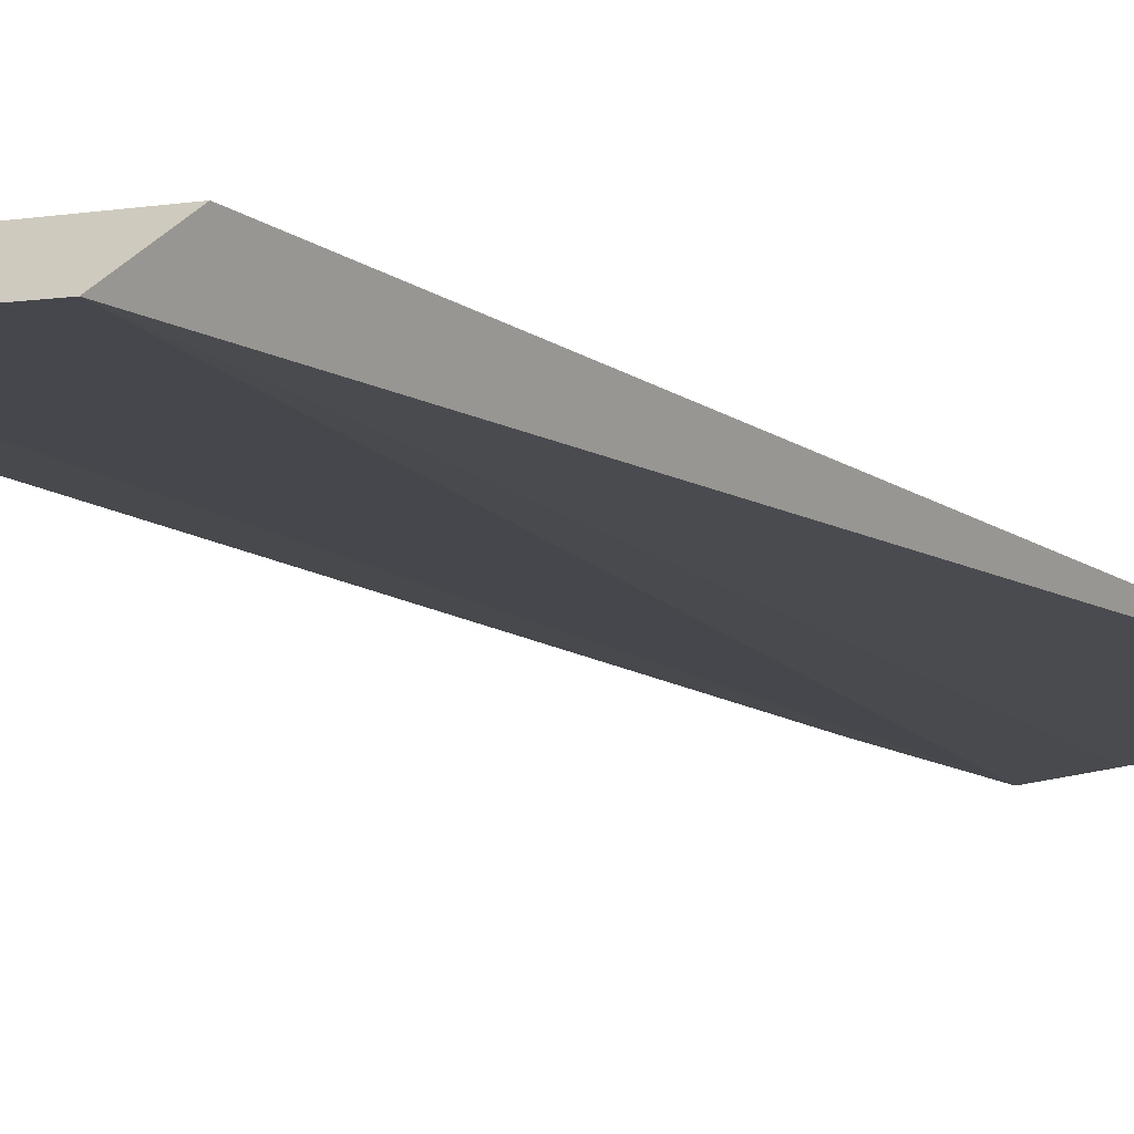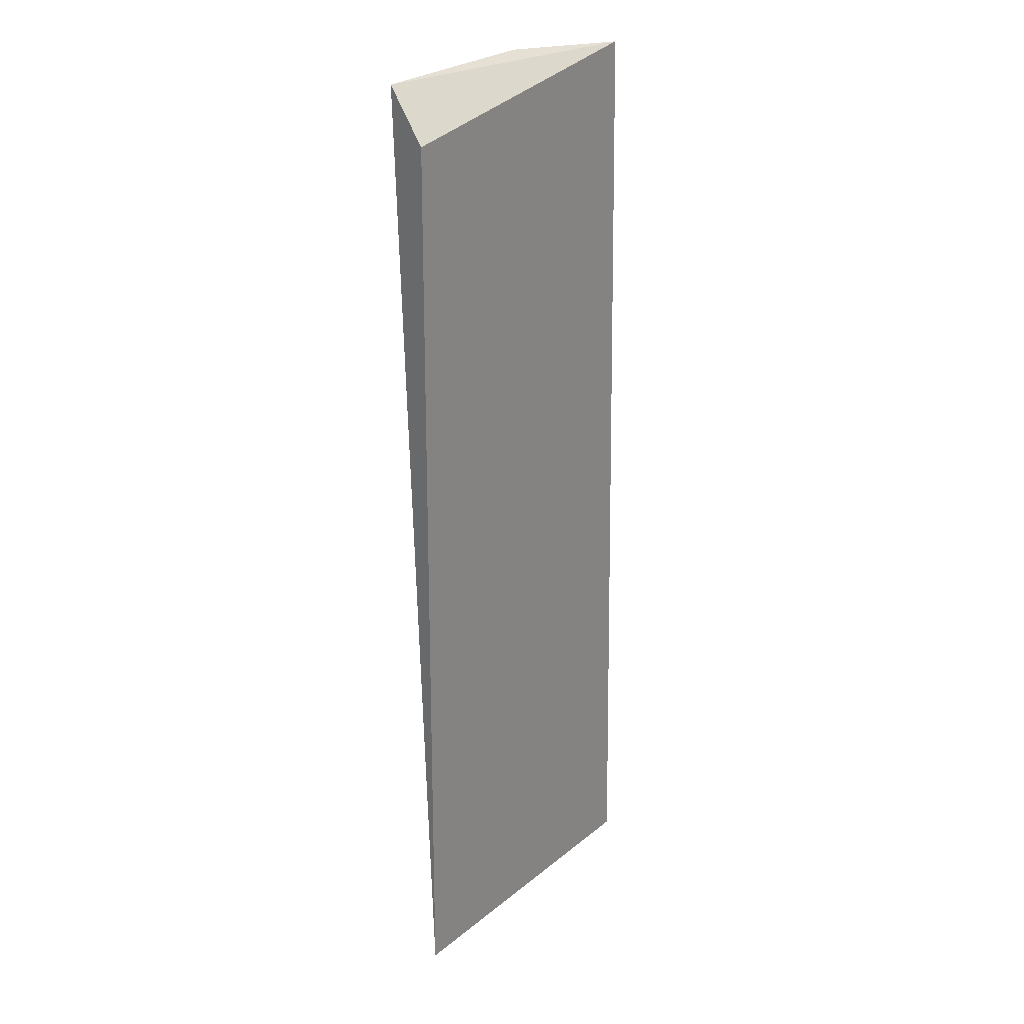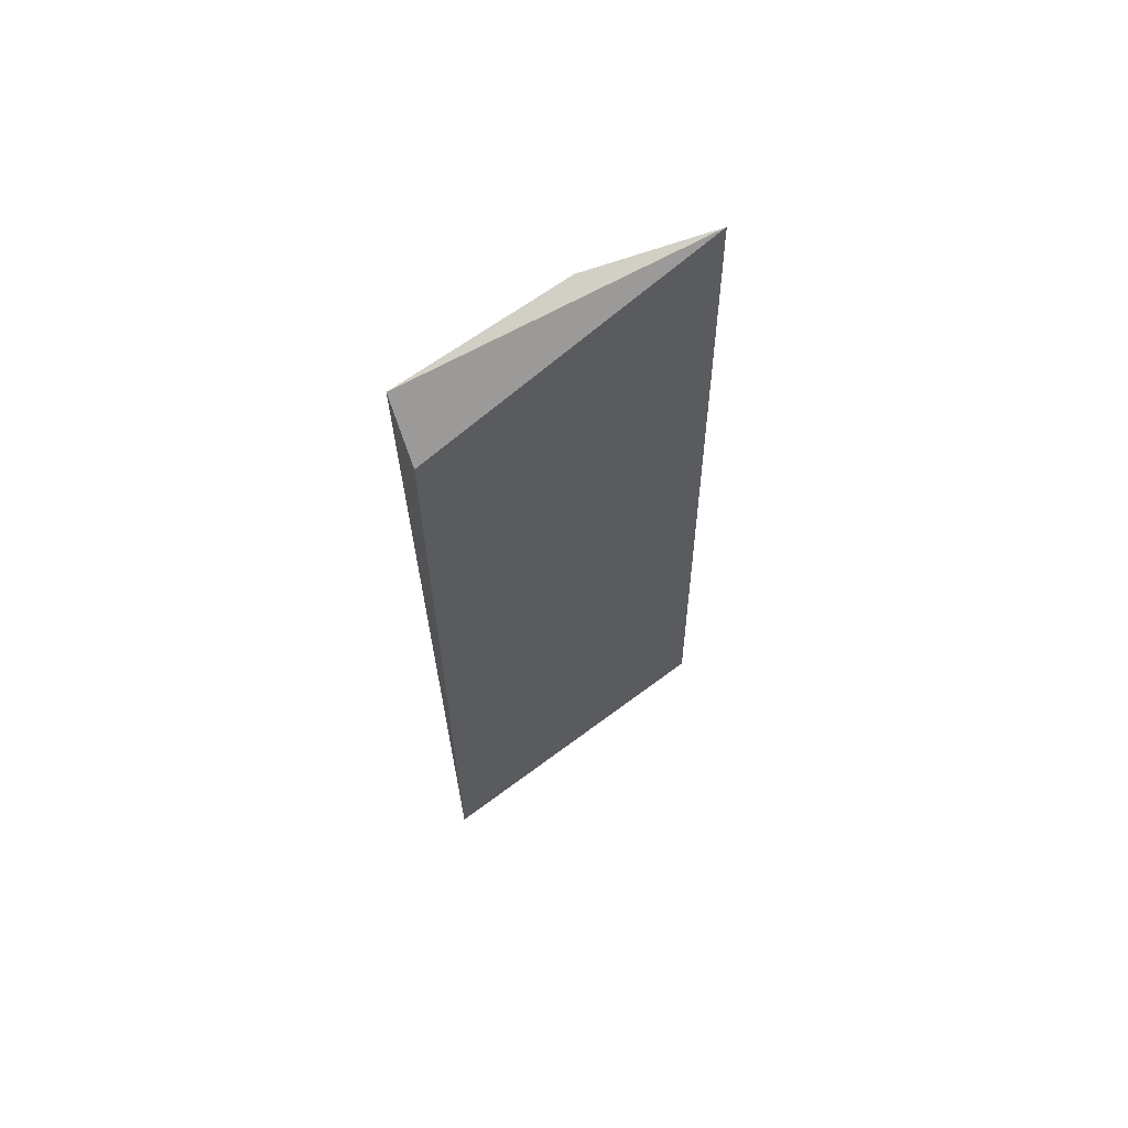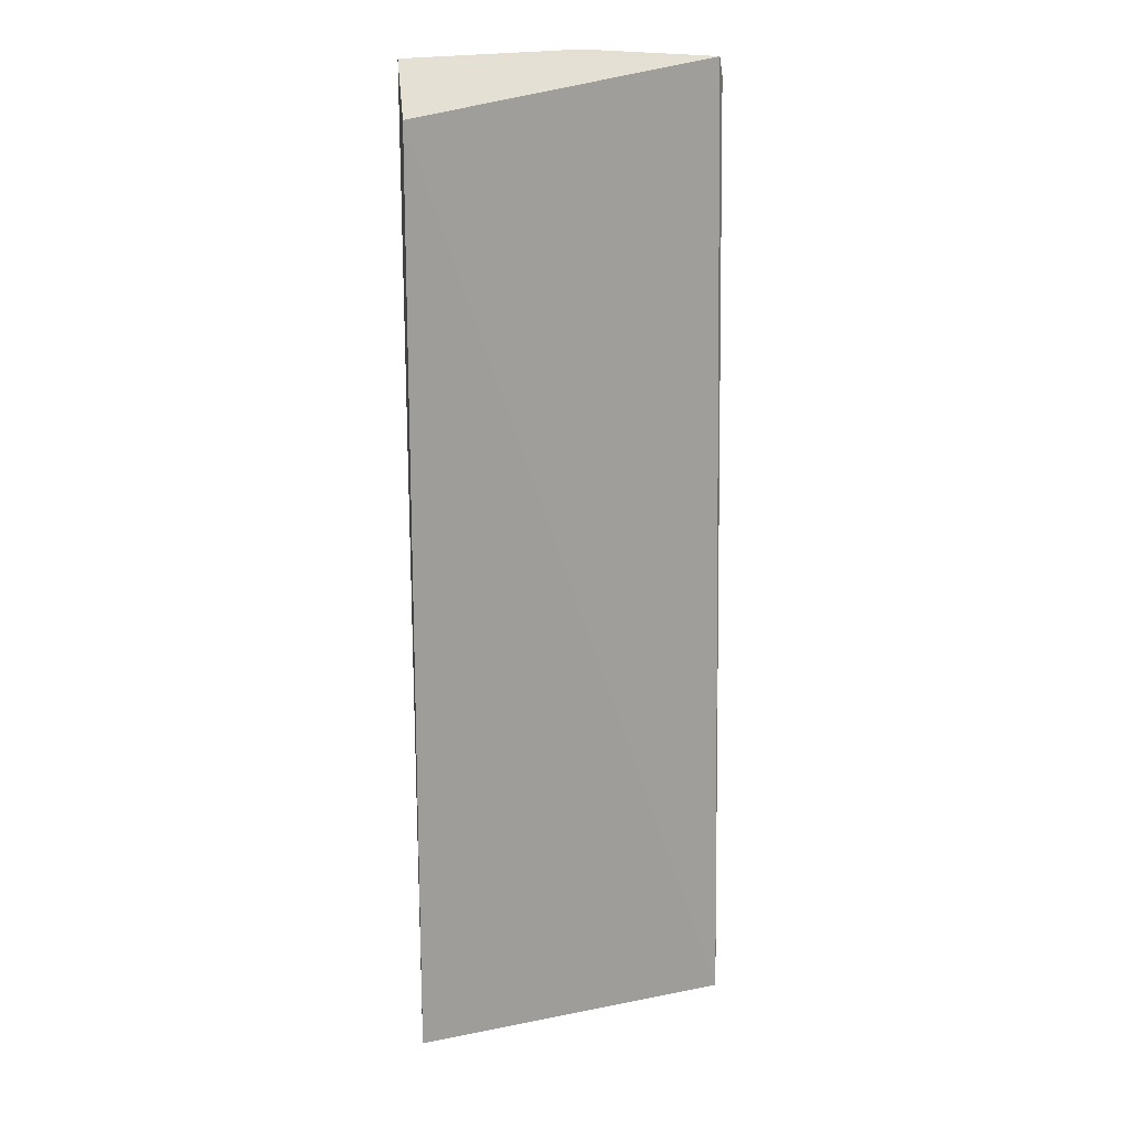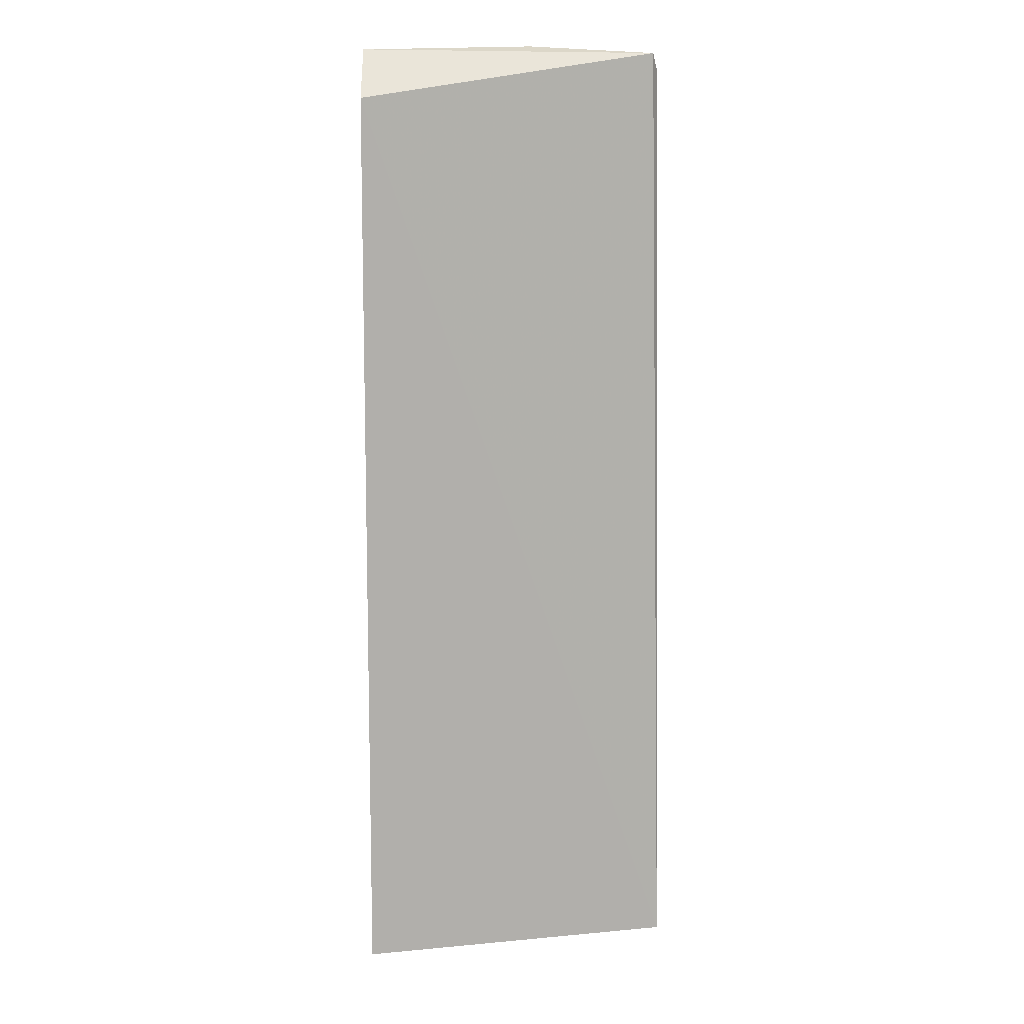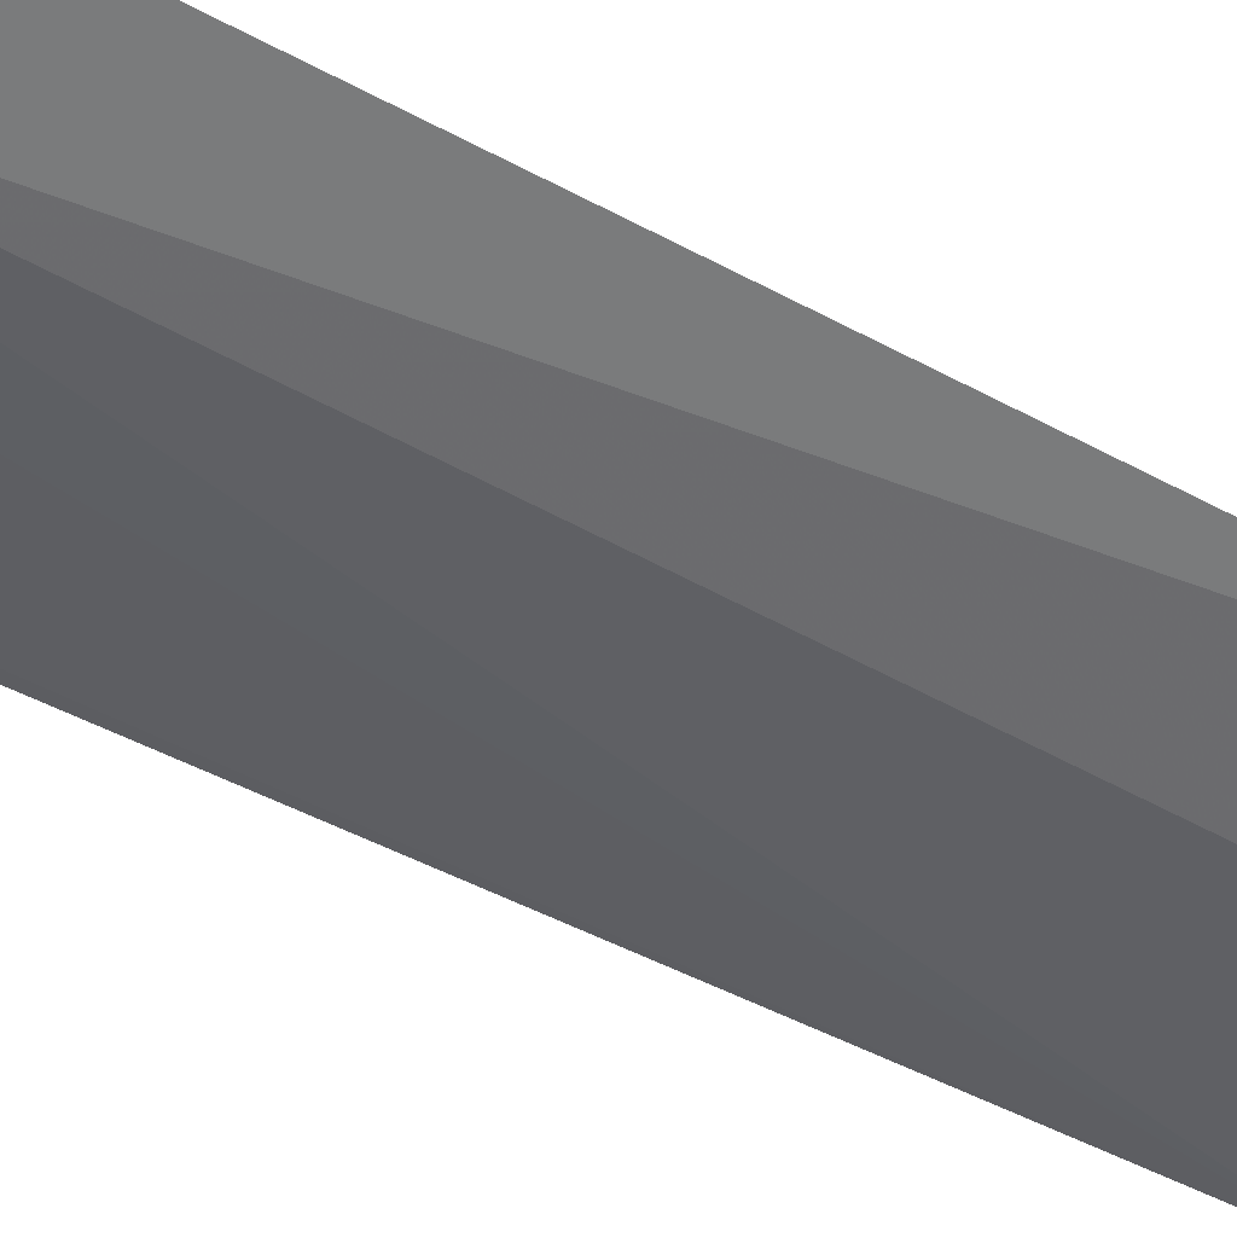
<metadata>
{"format":"obj","ext":"obj","renderer":"f3d","projection":"perspective","resolution":1024,"background":"white","views":[{"elev":-13.9,"azim":-145.3,"up":"+Z"},{"elev":25.8,"azim":-55.3,"up":"+Y"},{"elev":66.1,"azim":-41.2,"up":"+Y"},{"elev":18.2,"azim":-24.4,"up":"+Y"},{"elev":11.6,"azim":-15.7,"up":"+Y"},{"elev":-40.4,"azim":56.6,"up":"+Z"}]}
</metadata>
<code>
v -0.02349 0.002265 0.003704
v -0.0225 -0.04876 0.003894
v -0.02985 0.002637 0.00145
v -0.03892 0.002411 0.0005407
v -0.03956 -0.0001841 0.002795
v -0.02777 -0.04871 0.001931
v -0.03964 -0.04893 0.002609
v -0.02309 0.001294 0.00327
v -0.03107 -0.04855 0.002037
v -0.02424 -0.04881 0.003272
v -0.03893 -0.04867 0.002535
f 1 3 4
f 5 2 1
f 5 1 4
f 6 4 3
f 7 5 4
f 7 2 5
f 8 1 2
f 8 2 6
f 8 6 3
f 8 3 1
f 9 4 6
f 9 6 7
f 10 7 6
f 10 6 2
f 10 2 7
f 11 9 7
f 11 7 4
f 11 4 9

</code>
